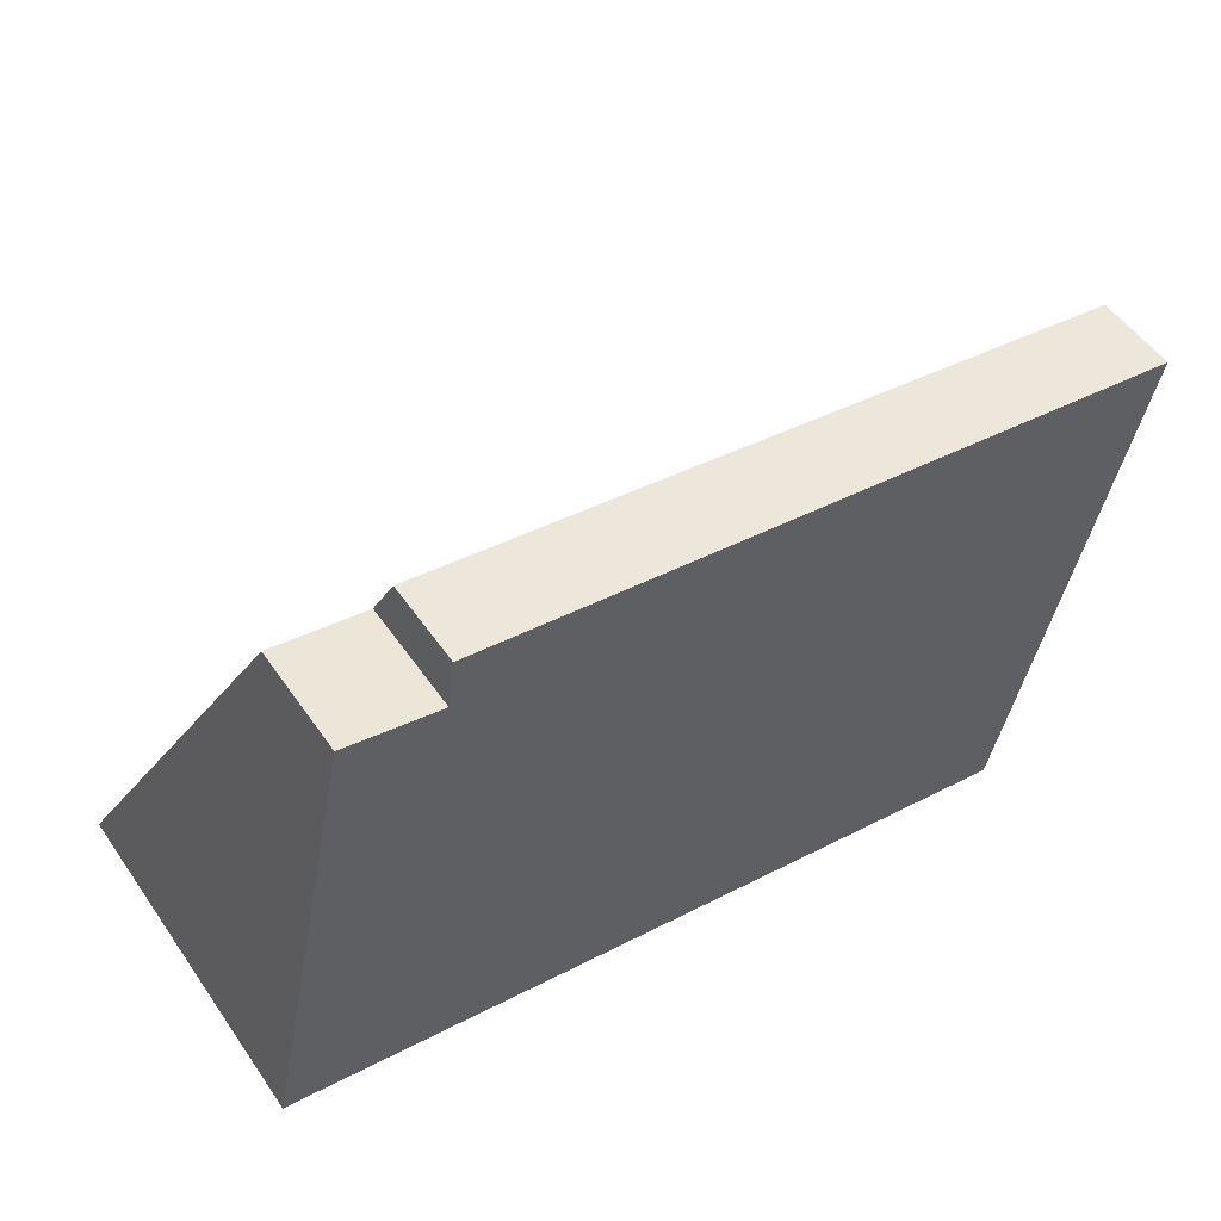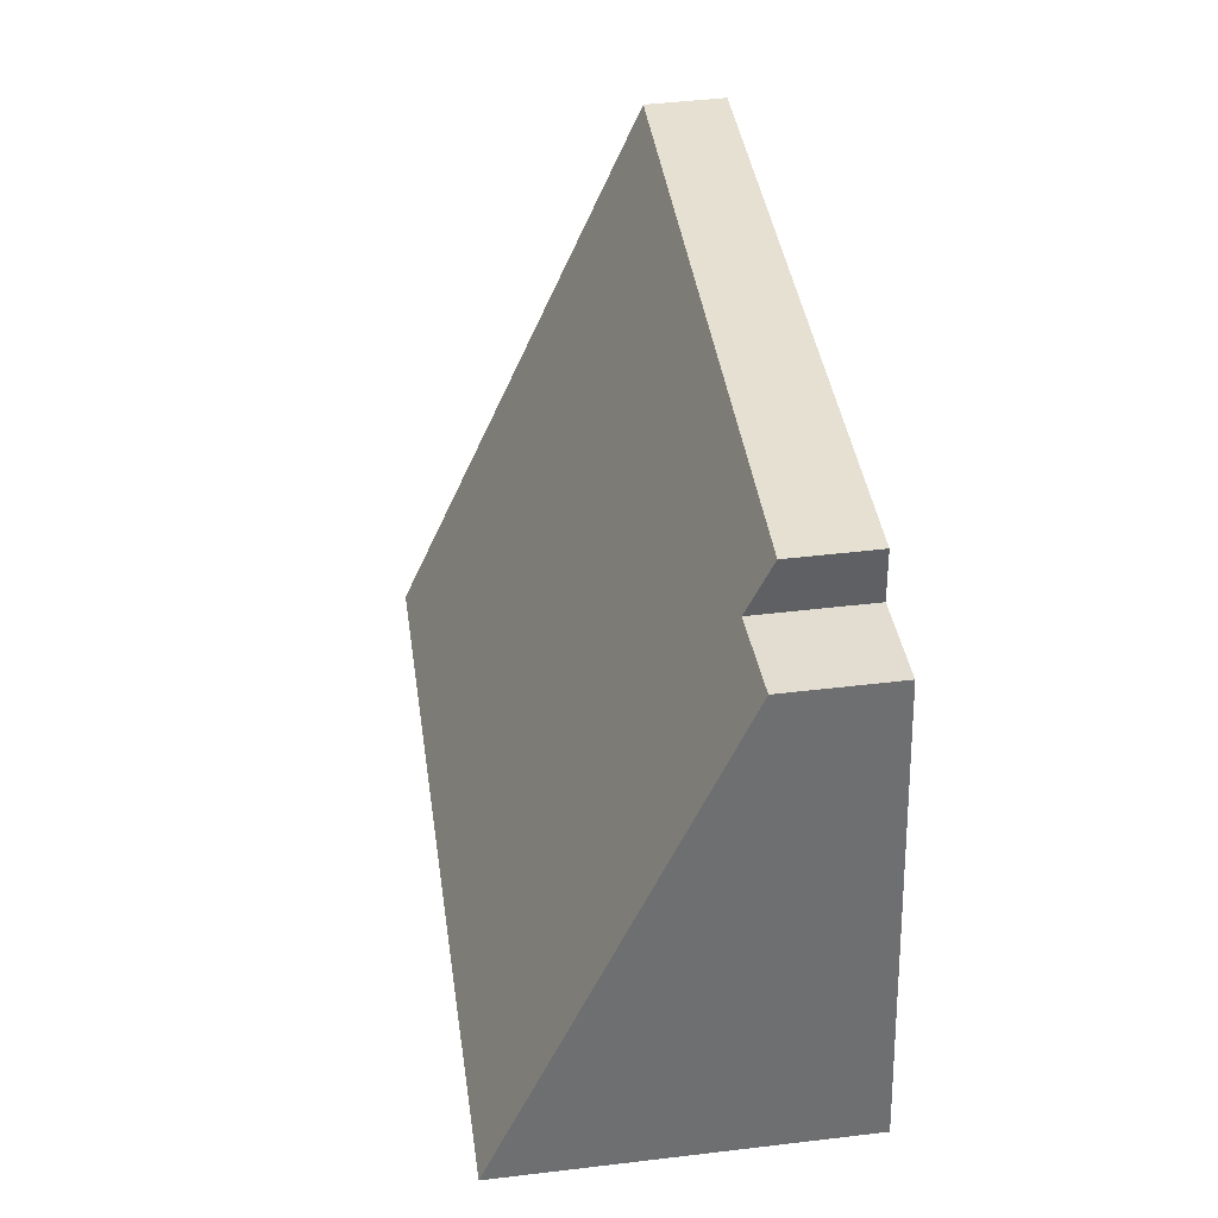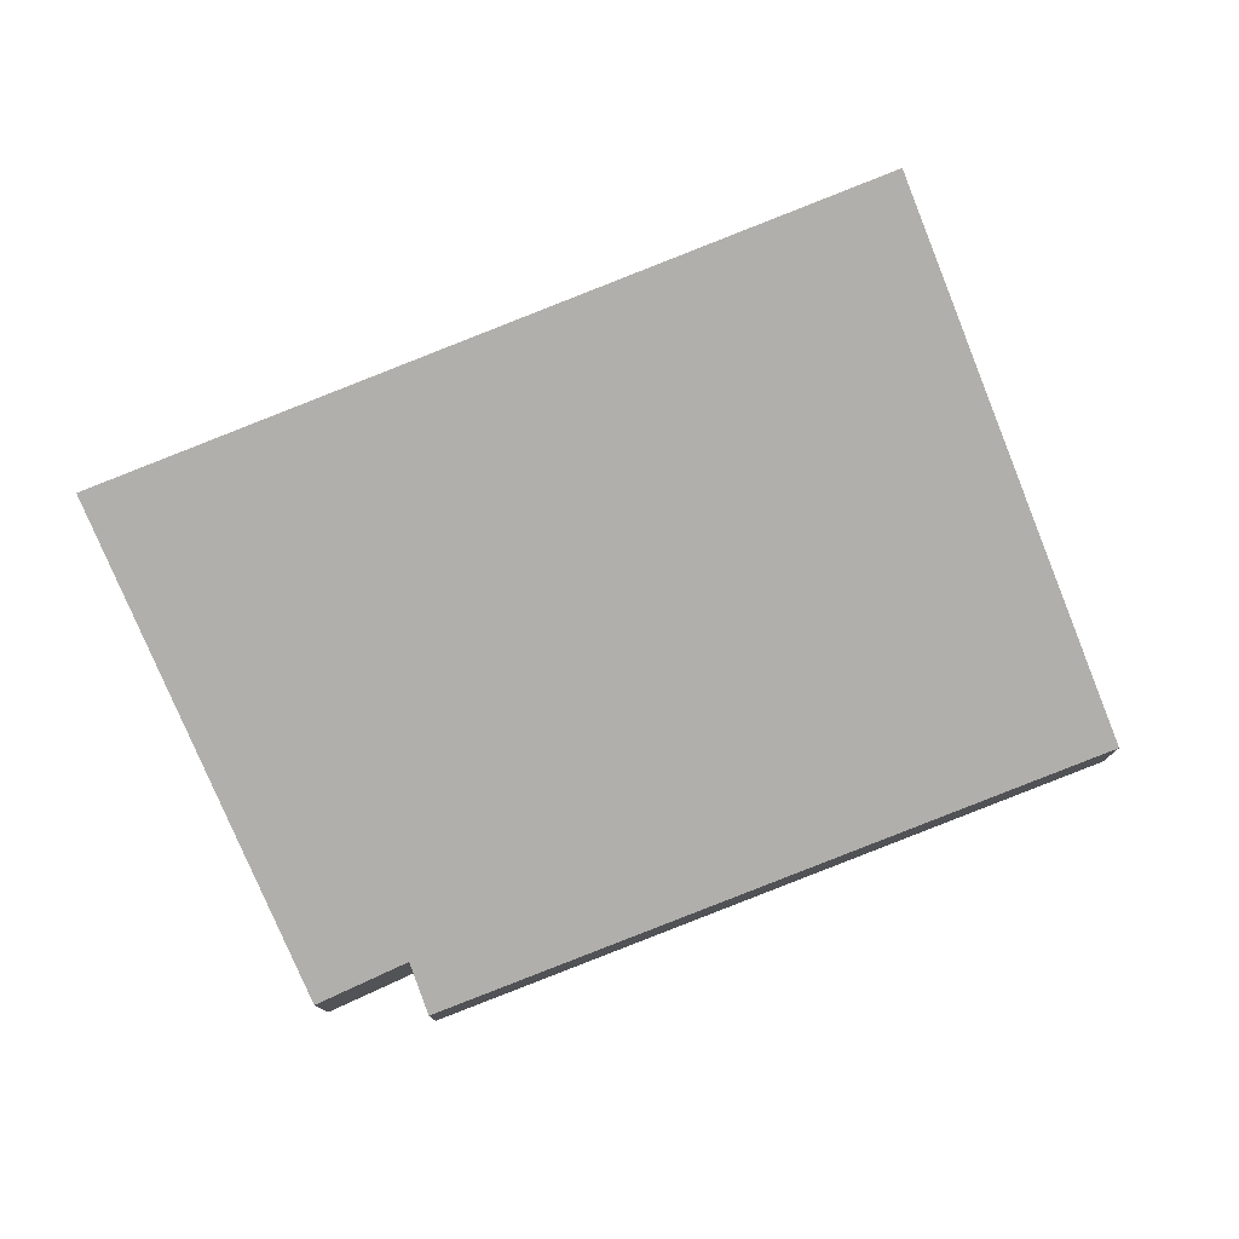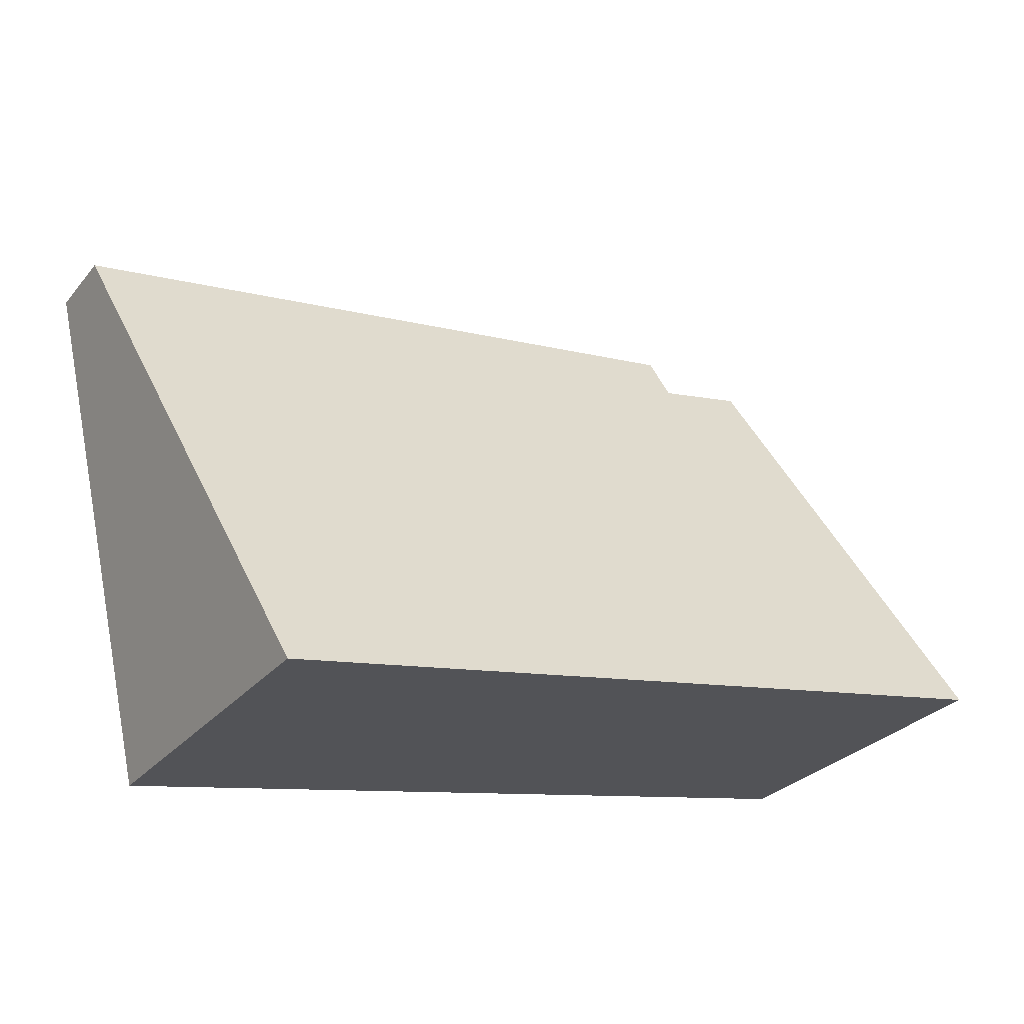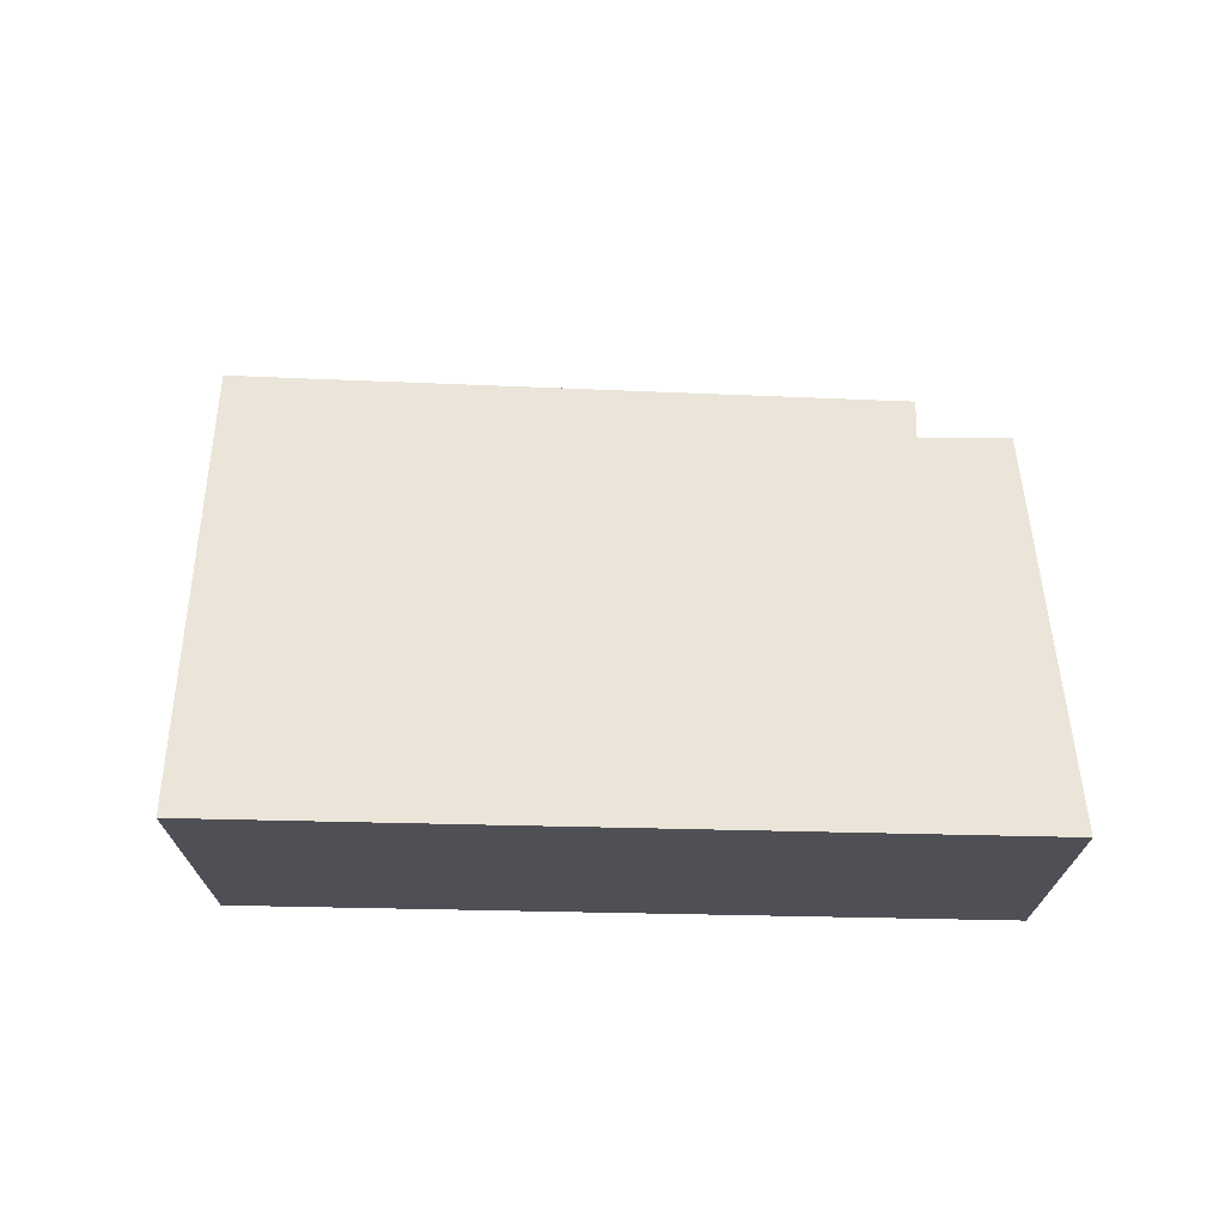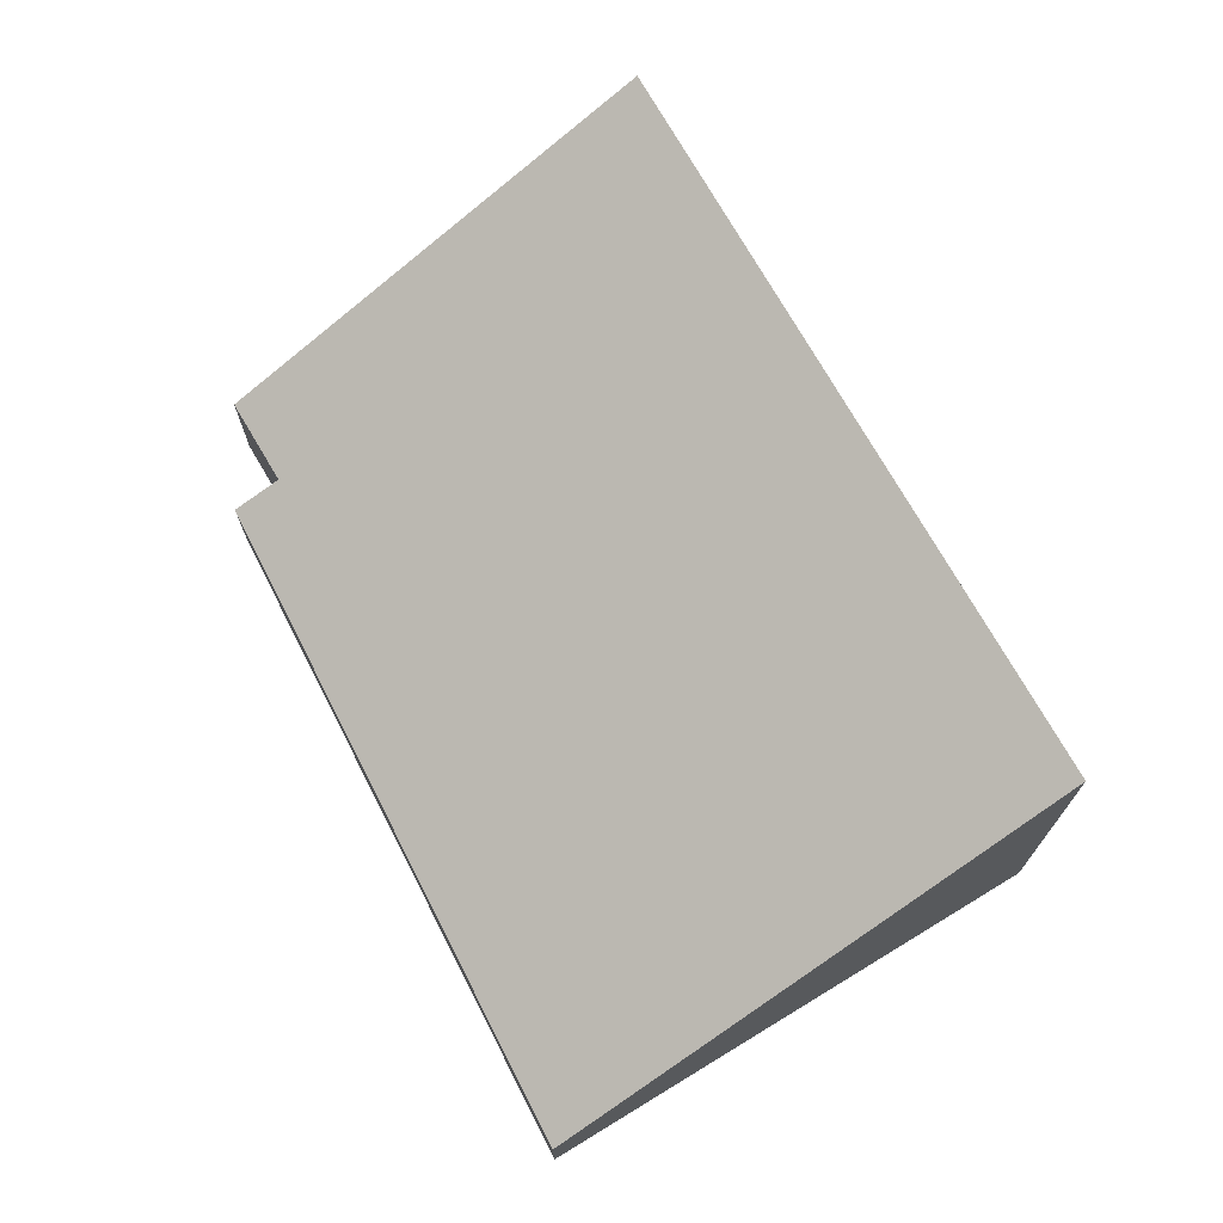
<metadata>
{"format":"obj","ext":"obj","renderer":"f3d","projection":"perspective","resolution":1024,"background":"white","views":[{"elev":53.0,"azim":-33.9,"up":"+Z"},{"elev":47.8,"azim":-97.6,"up":"+Z"},{"elev":77.1,"azim":-12.2,"up":"+Y"},{"elev":-28.6,"azim":148.5,"up":"+Z"},{"elev":70.7,"azim":-168.6,"up":"+Y"},{"elev":70.7,"azim":71.7,"up":"+Y"}]}
</metadata>
<code>
v  8.335 3.709 -1.513
v  2.115 0.89 5.247
v  9.62 0.863 4.068
v  2.044 1.163 4.702
v  0 3.638 2.228e-16
v  1.034 1.137 4.922
v  2.115 -3.213e-16 5.247
v  9.62 -2.491e-16 4.068
v  2.044 -2.879e-16 4.702
v  1.034 -3.014e-16 4.922
v  8.335 9.264e-17 -1.513
v  0 0 0
g defaultobject
f 1 2 3
f 2 1 4
f 4 1 5
f 4 5 6
f 7 3 2
f 3 7 8
f 6 9 4
f 9 6 10
f 3 11 1
f 11 3 8
f 11 5 1
f 5 11 12
f 12 6 5
f 6 12 10
f 9 2 4
f 2 9 7
f 7 11 8
f 11 7 9
f 11 9 12
f 12 9 10

</code>
